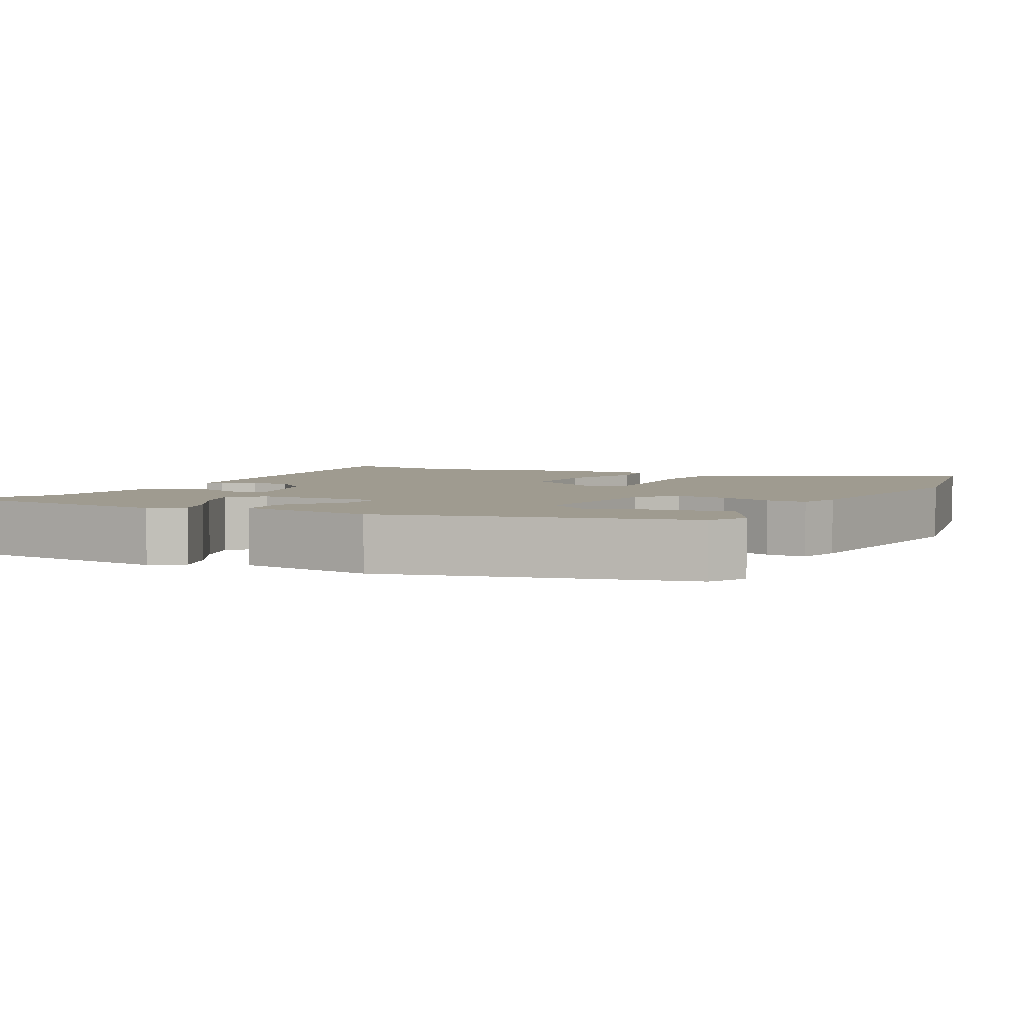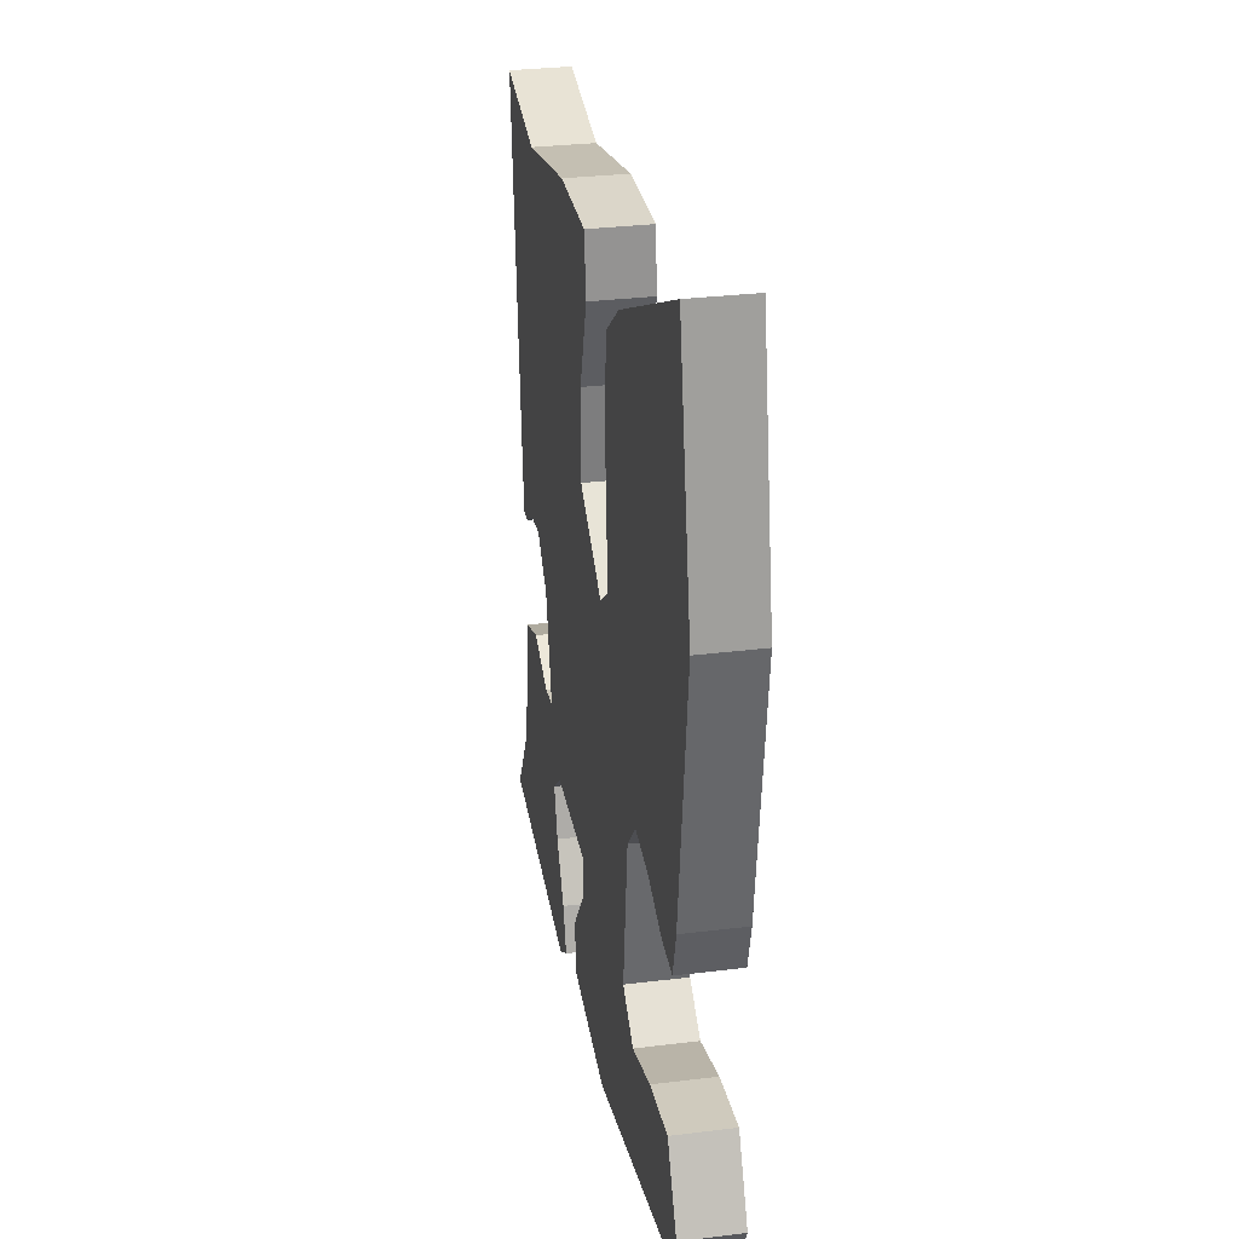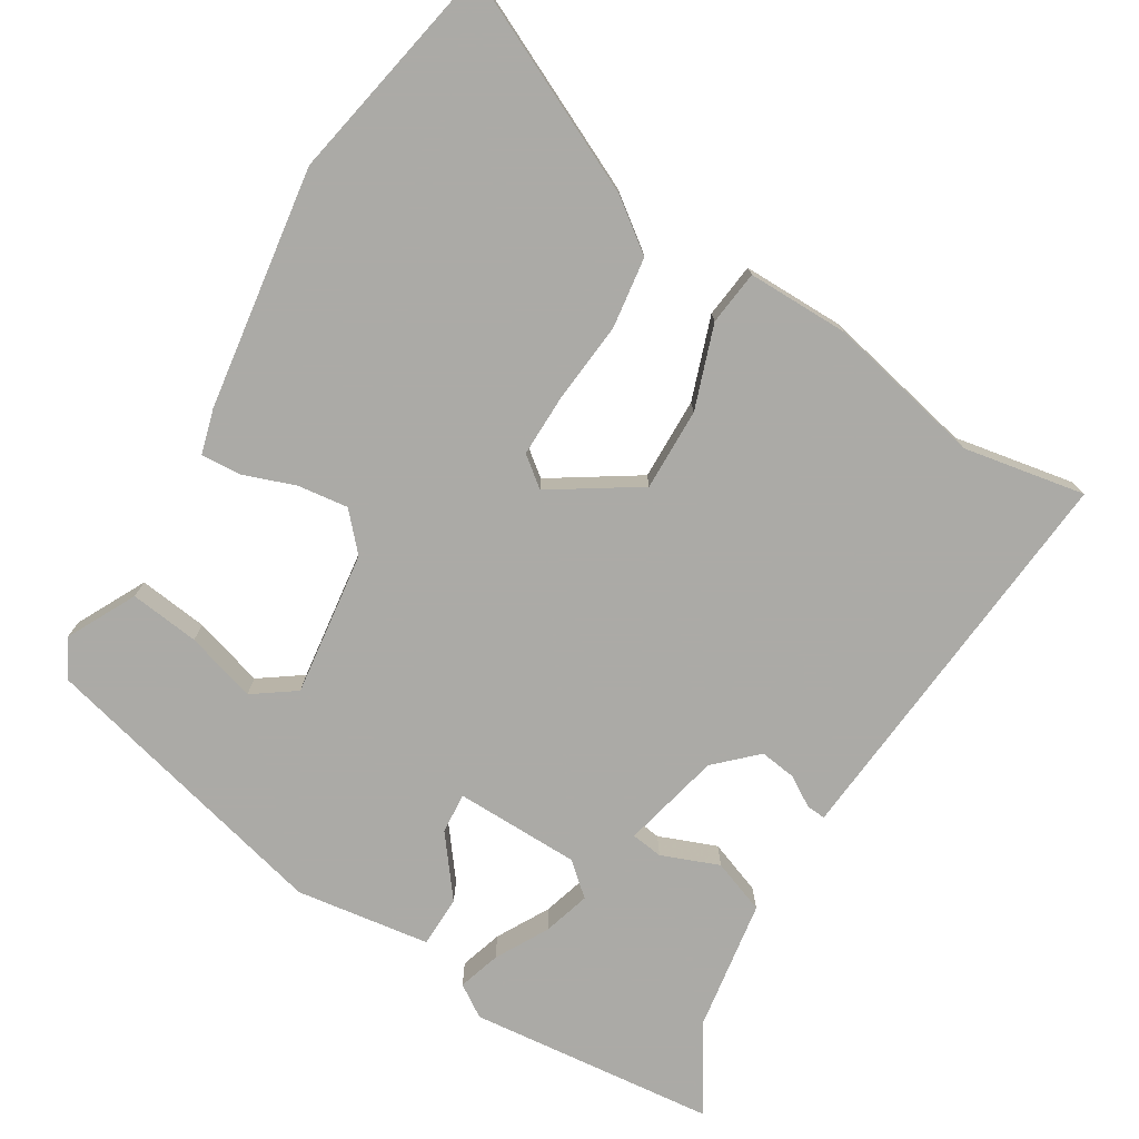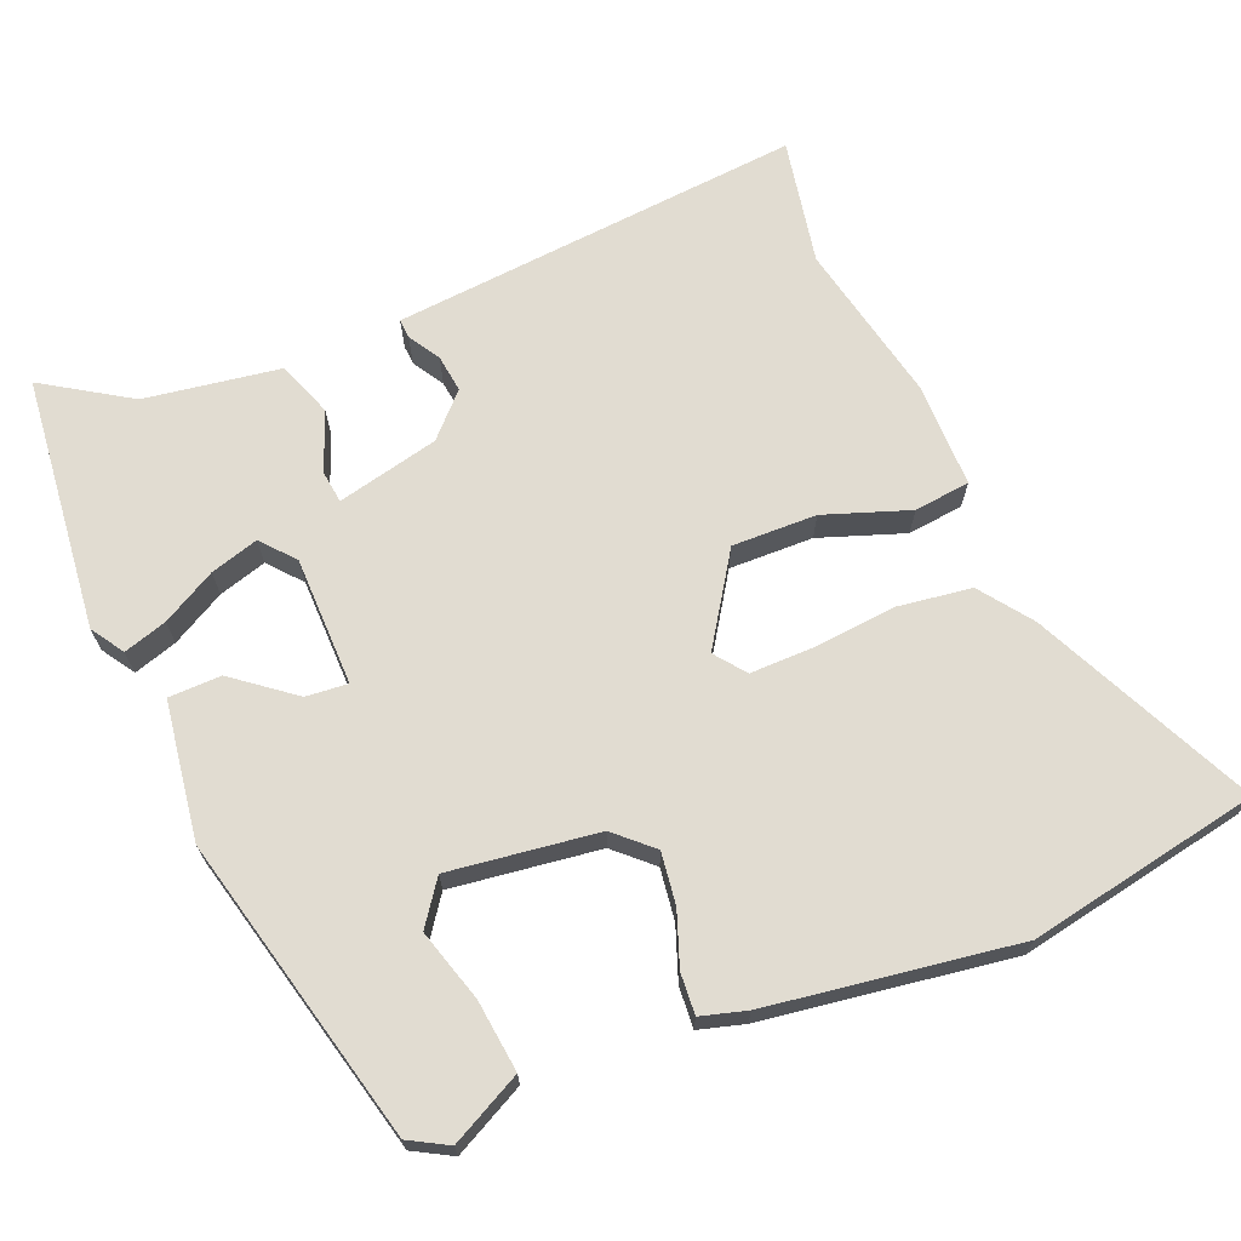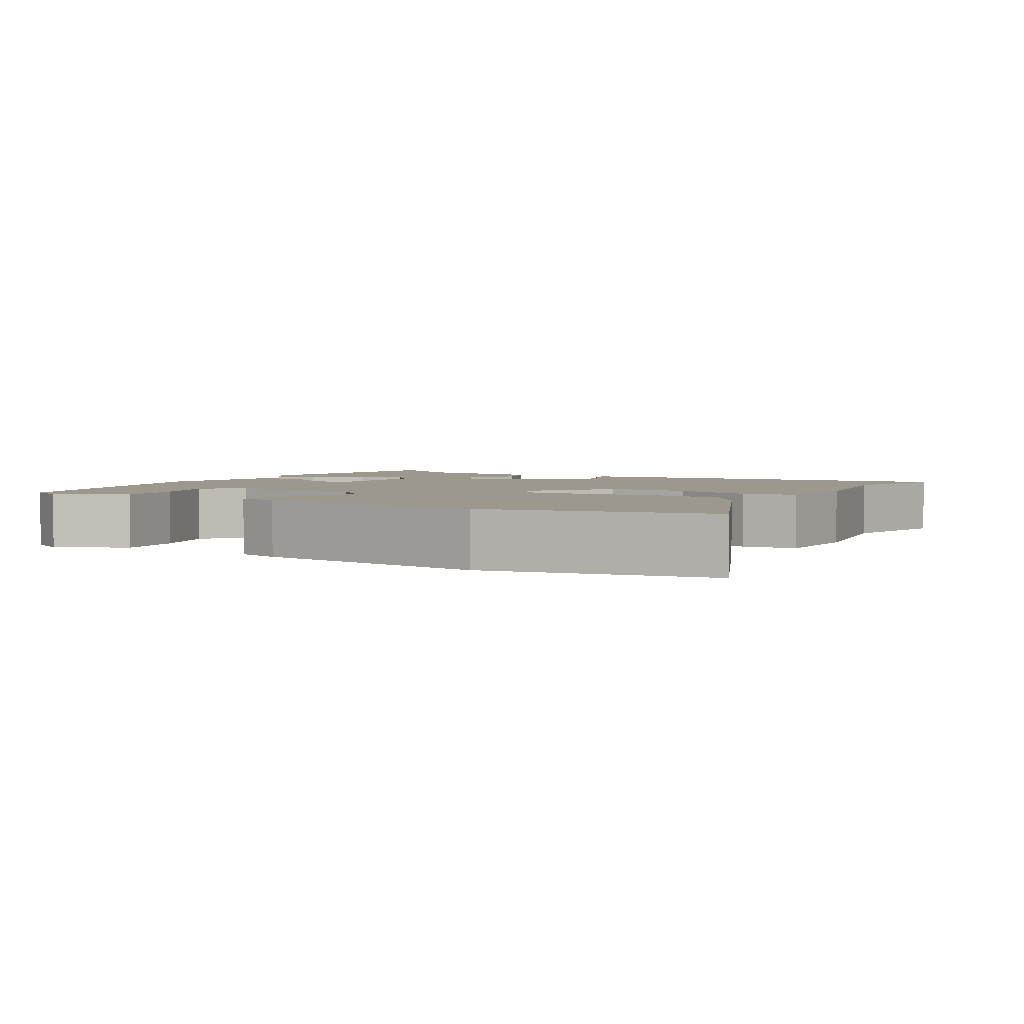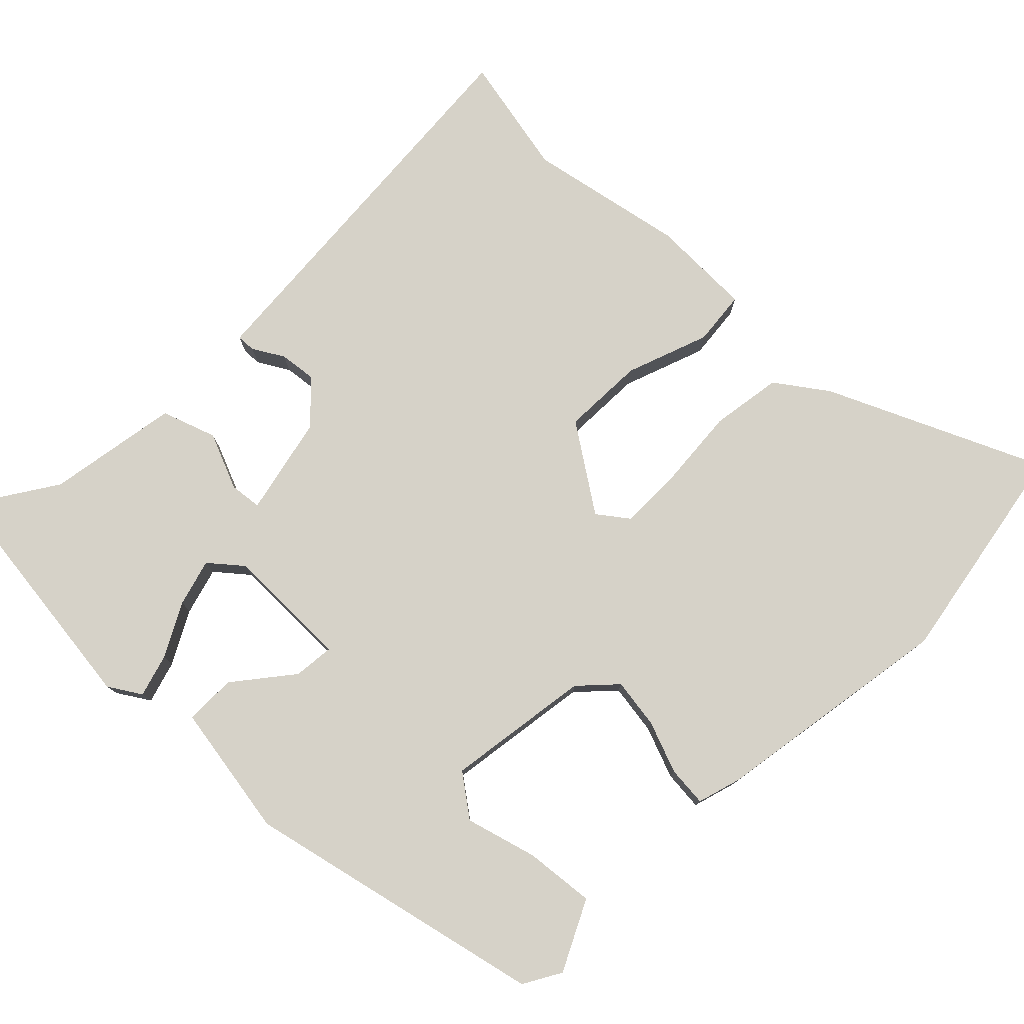
<metadata>
{"format":"obj","ext":"obj","renderer":"f3d","projection":"perspective","resolution":1024,"background":"white","views":[{"elev":4.1,"azim":-152.6,"up":"+Y"},{"elev":30.7,"azim":-100.1,"up":"+Z"},{"elev":-75.9,"azim":-30.7,"up":"+Y"},{"elev":69.0,"azim":-111.7,"up":"+Y"},{"elev":3.0,"azim":-57.7,"up":"+Y"},{"elev":78.1,"azim":-133.9,"up":"+Y"}]}
</metadata>
<code>
v -0.528 0.07 0.361
v -0.468 0.07 0.659
v -0.188 0.07 0.523
v -0.122 0.07 0.473
v -0.11 0.07 0.379
v -0.121 0.07 0.273
v -0.123 0.07 0.189
v -0.084 0.07 0.158
v 0.031 0.07 0.231
v 0.03 0.07 0.34
v -0.007 0.07 0.45
v 0.002 0.07 0.522
v 0.137 0.07 0.52
v 0.343 0.07 0.473
v 0.504 0.07 0.501
v 0.458 0.07 0.033
v 0.452 0.07 -0.028
v 0.427 0.07 -0.026
v 0.387 0.07 -0.001
v 0.339 0.07 0.006
v 0.286 0.07 -0.044
v 0.254 0.07 -0.175
v 0.296 0.07 -0.181
v 0.372 0.07 -0.152
v 0.443 0.07 -0.179
v 0.468 0.07 -0.354
v 0.537 0.07 -0.466
v 0.209 0.07 -0.497
v 0.167 0.07 -0.469
v 0.185 0.07 -0.413
v 0.224 0.07 -0.344
v 0.243 0.07 -0.282
v 0.201 0.07 -0.245
v 0.035 0.07 -0.241
v 0.039 0.07 -0.295
v 0.098 0.07 -0.373
v 0.096 0.07 -0.441
v -0.082 0.07 -0.465
v -0.476 0.07 -0.363
v -0.503 0.07 -0.313
v -0.455 0.07 -0.222
v -0.363 0.07 -0.234
v -0.27 0.07 -0.263
v -0.214 0.07 -0.224
v -0.237 0.07 -0.032
v -0.28 0.07 0.016
v -0.347 0.07 0.008
v -0.416 0.07 -0.016
v -0.469 0.07 -0.019
v -0.485 0.07 0.04
v -0.528 0 0.361
v -0.468 0 0.659
v -0.188 0 0.523
v -0.122 0 0.473
v -0.11 0 0.379
v -0.121 0 0.273
v -0.123 0 0.189
v -0.084 0 0.158
v 0.031 0 0.231
v 0.03 0 0.34
v -0.007 0 0.45
v 0.002 0 0.522
v 0.137 0 0.52
v 0.343 0 0.473
v 0.504 0 0.501
v 0.458 0 0.033
v 0.452 0 -0.028
v 0.427 0 -0.026
v 0.387 0 -0.001
v 0.339 0 0.006
v 0.286 0 -0.044
v 0.254 0 -0.175
v 0.296 0 -0.181
v 0.372 0 -0.152
v 0.443 0 -0.179
v 0.468 0 -0.354
v 0.537 0 -0.466
v 0.209 0 -0.497
v 0.167 0 -0.469
v 0.185 0 -0.413
v 0.224 0 -0.344
v 0.243 0 -0.282
v 0.201 0 -0.245
v 0.035 0 -0.241
v 0.039 0 -0.295
v 0.098 0 -0.373
v 0.096 0 -0.441
v -0.082 0 -0.465
v -0.476 0 -0.363
v -0.503 0 -0.313
v -0.455 0 -0.222
v -0.363 0 -0.234
v -0.27 0 -0.263
v -0.214 0 -0.224
v -0.237 0 -0.032
v -0.28 0 0.016
v -0.347 0 0.008
v -0.416 0 -0.016
v -0.469 0 -0.019
v -0.485 0 0.04
f 47 48 49 50
f 46 47 50 1
f 45 46 1 2
f 40 41 42 43
f 38 39 40 43
f 38 43 44
f 35 36 37 38
f 34 35 38 44
f 33 34 44 45
f 28 29 30 31
f 26 27 28 31
f 26 31 32
f 23 24 25 26
f 22 23 26 32
f 16 17 18 19
f 14 15 16 19
f 14 19 20
f 13 14 20 21
f 10 11 12 13
f 9 10 13 21
f 3 4 5 6
f 3 6 7
f 2 3 7
f 45 2 7
f 33 45 7 8
f 22 32 33 8
f 8 9 21 22
f 100 99 98 97
f 51 100 97 96
f 52 51 96 95
f 93 92 91 90
f 93 90 89 88
f 94 93 88
f 88 87 86 85
f 94 88 85 84
f 95 94 84 83
f 81 80 79 78
f 81 78 77 76
f 82 81 76
f 76 75 74 73
f 82 76 73 72
f 69 68 67 66
f 69 66 65 64
f 70 69 64
f 71 70 64 63
f 63 62 61 60
f 71 63 60 59
f 56 55 54 53
f 57 56 53
f 57 53 52
f 57 52 95
f 58 57 95 83
f 58 83 82 72
f 72 71 59 58
f 1 51 52 2
f 2 52 53 3
f 3 53 54 4
f 4 54 55 5
f 5 55 56 6
f 6 56 57 7
f 7 57 58 8
f 8 58 59 9
f 9 59 60 10
f 10 60 61 11
f 11 61 62 12
f 12 62 63 13
f 13 63 64 14
f 14 64 65 15
f 15 65 66 16
f 16 66 67 17
f 17 67 68 18
f 18 68 69 19
f 19 69 70 20
f 20 70 71 21
f 21 71 72 22
f 22 72 73 23
f 23 73 74 24
f 24 74 75 25
f 25 75 76 26
f 26 76 77 27
f 27 77 78 28
f 28 78 79 29
f 29 79 80 30
f 30 80 81 31
f 31 81 82 32
f 32 82 83 33
f 33 83 84 34
f 34 84 85 35
f 35 85 86 36
f 36 86 87 37
f 37 87 88 38
f 38 88 89 39
f 39 89 90 40
f 40 90 91 41
f 41 91 92 42
f 42 92 93 43
f 43 93 94 44
f 44 94 95 45
f 45 95 96 46
f 46 96 97 47
f 47 97 98 48
f 48 98 99 49
f 49 99 100 50
f 50 100 51 1

</code>
